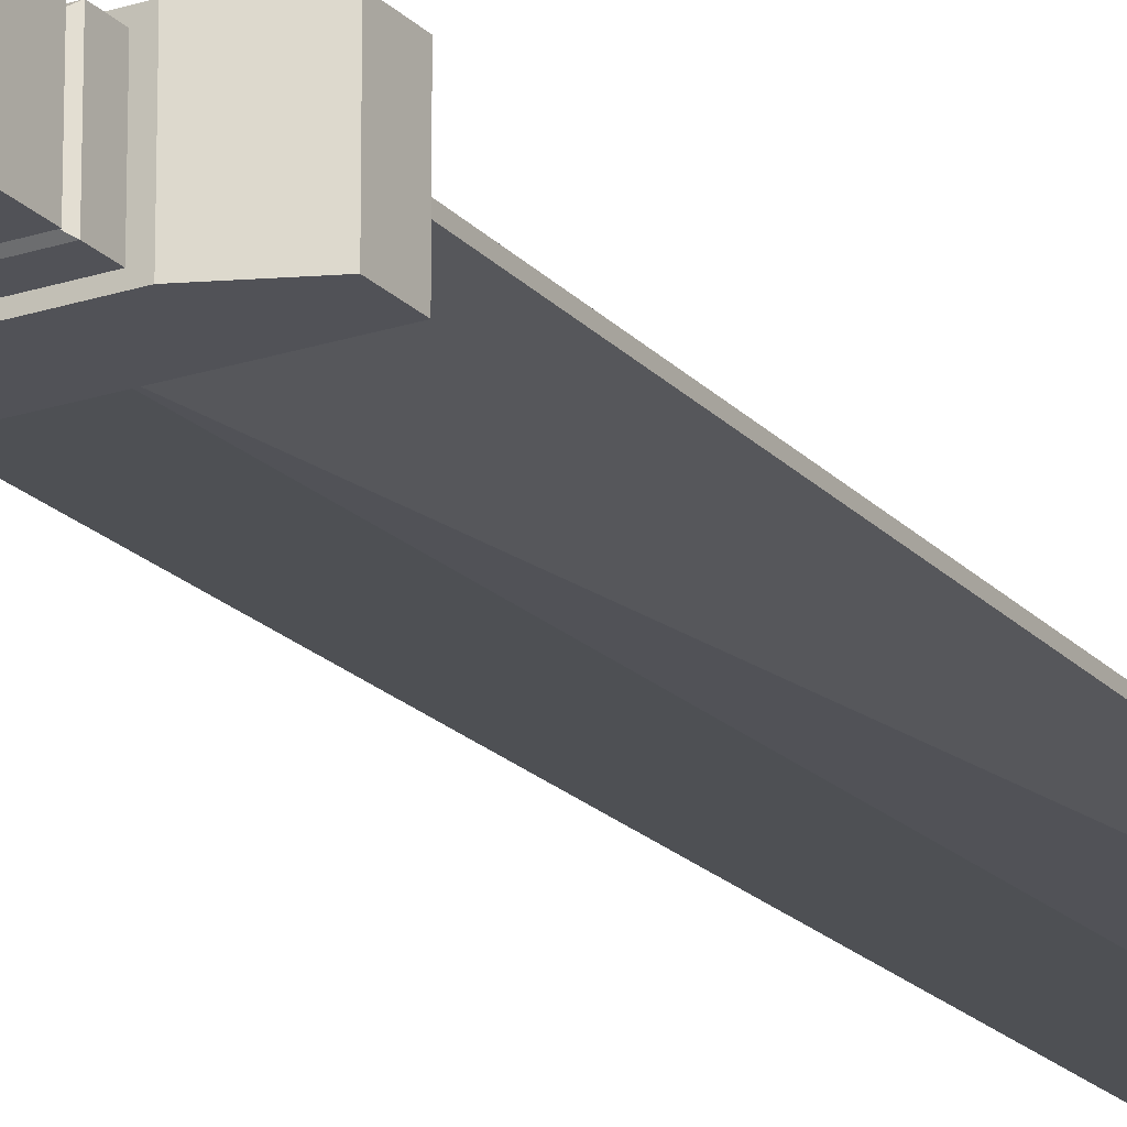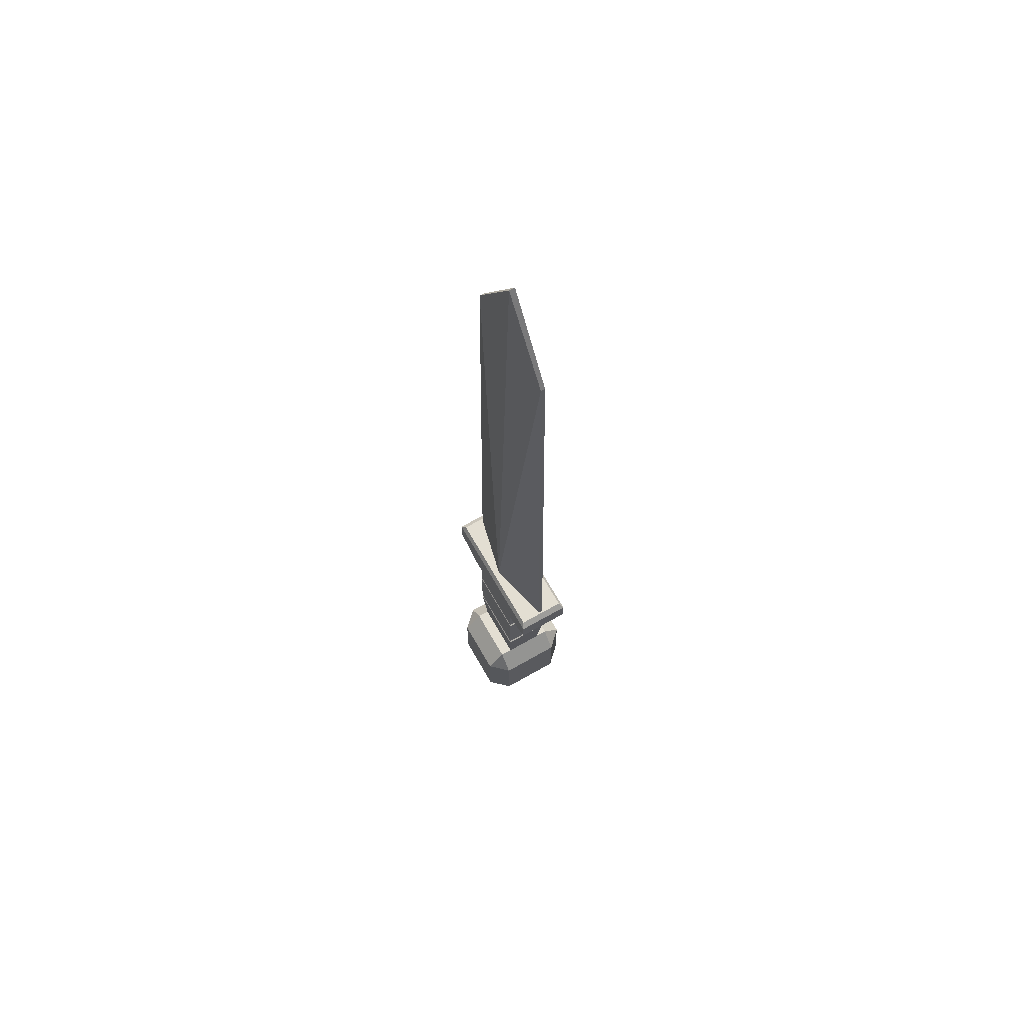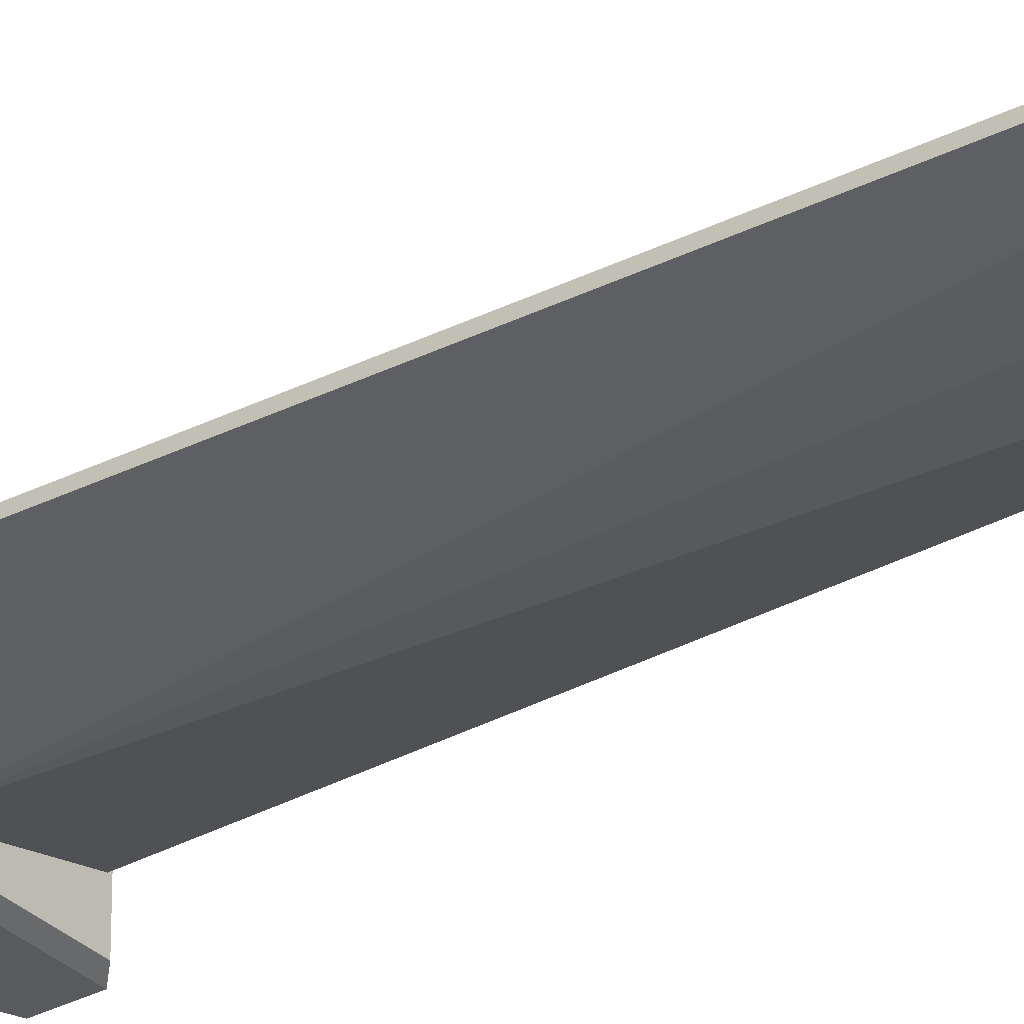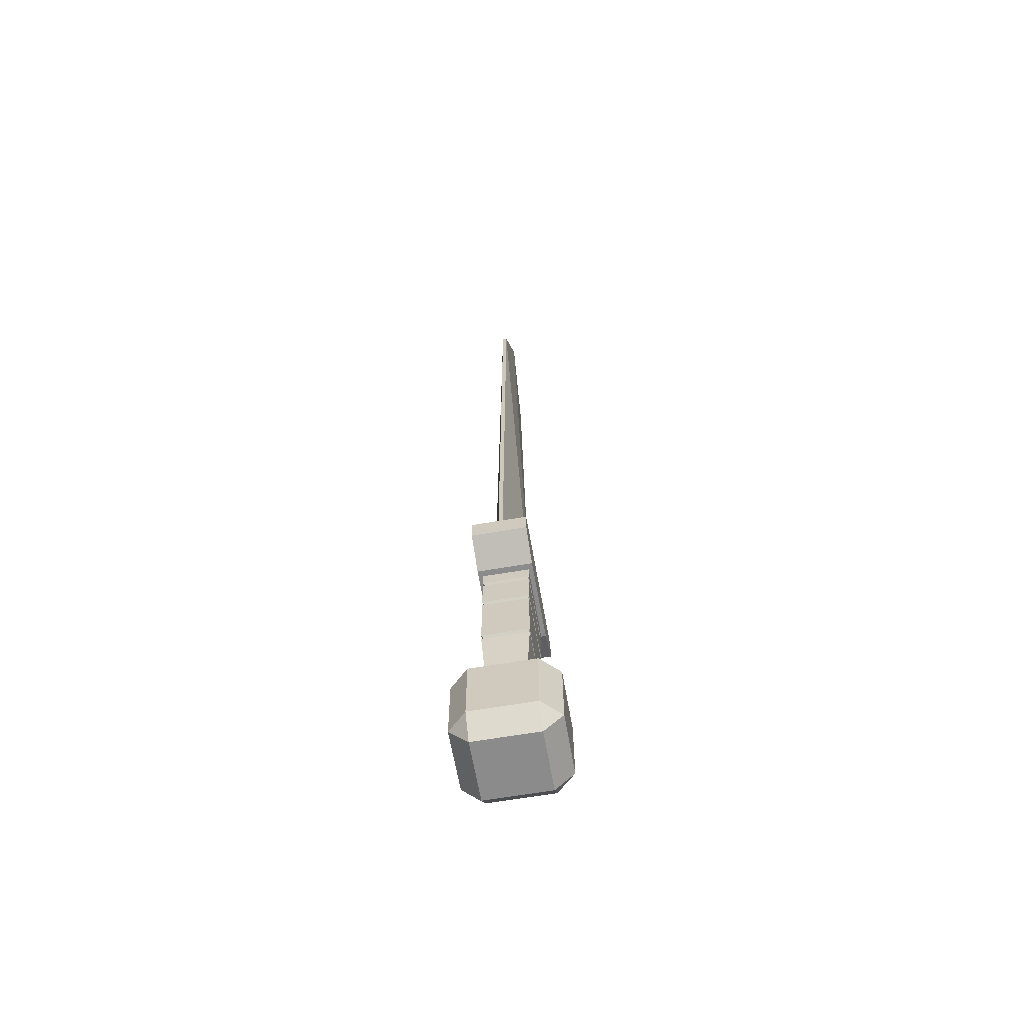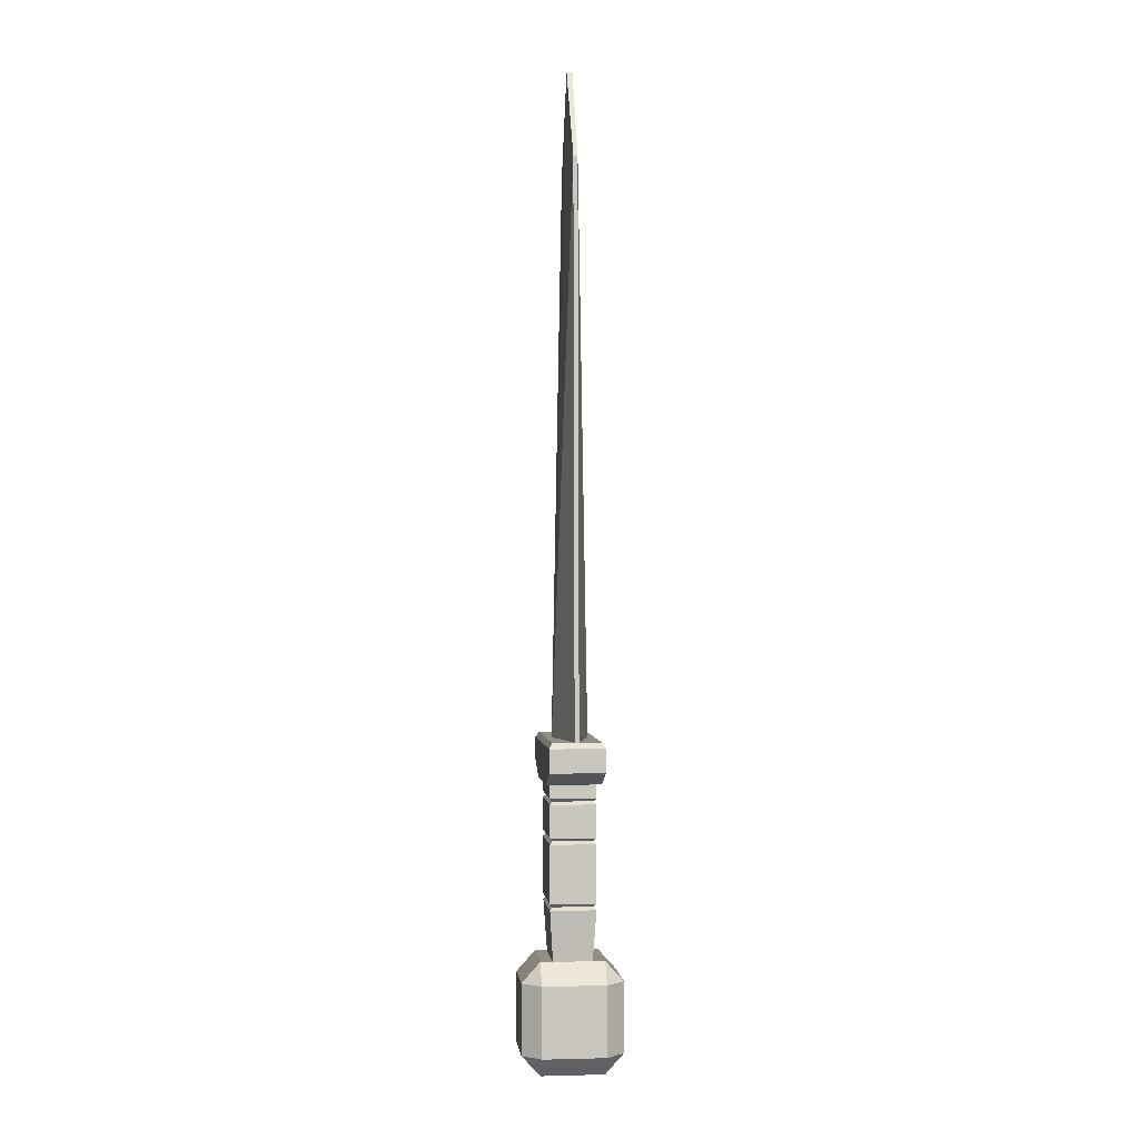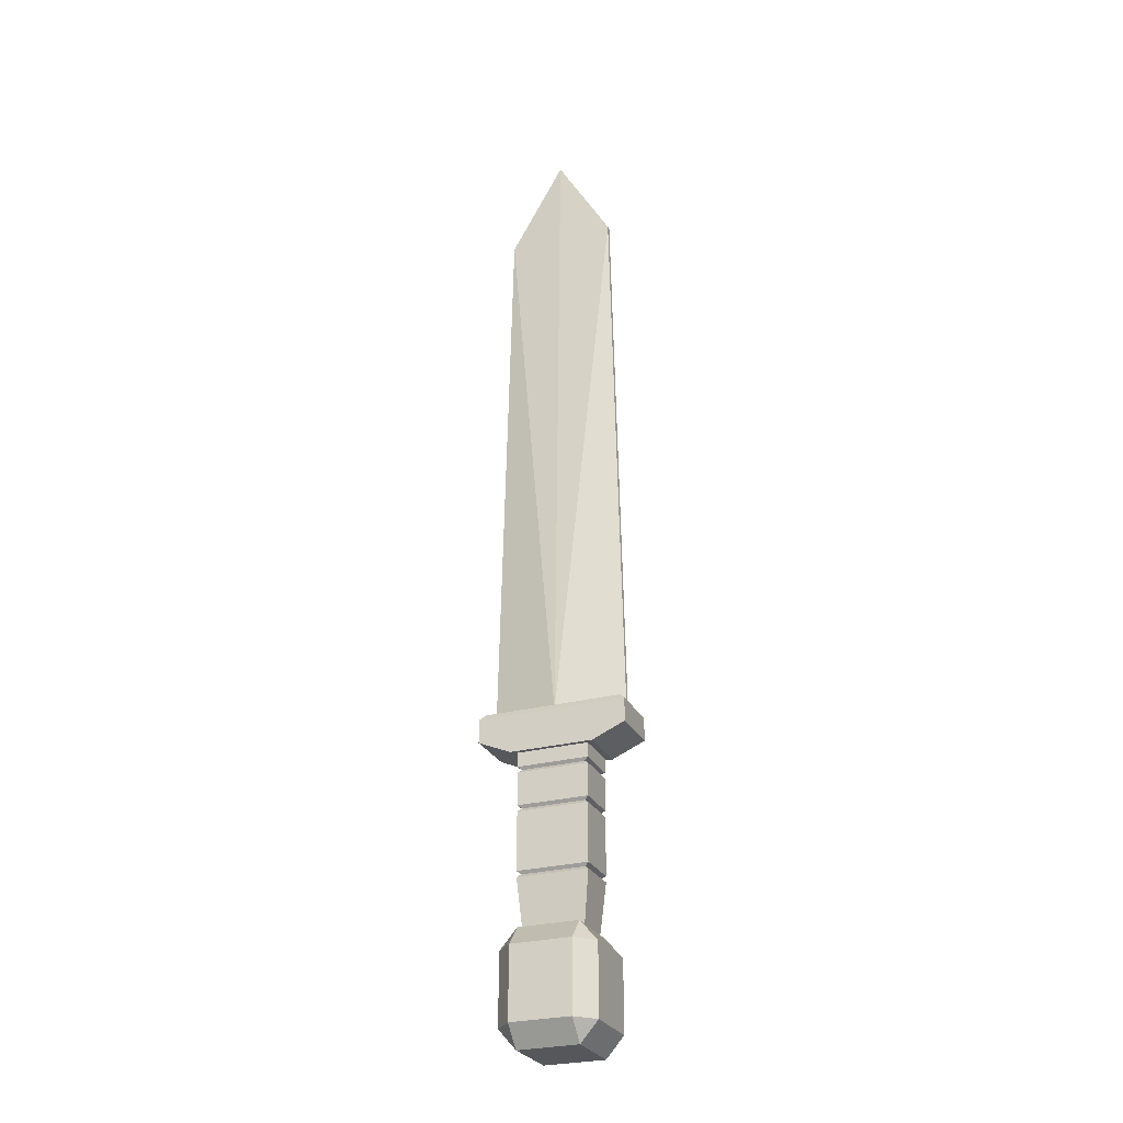
<metadata>
{"format":"obj","ext":"obj","renderer":"f3d","projection":"perspective","resolution":1024,"background":"white","views":[{"elev":-21.5,"azim":30.7,"up":"+Z"},{"elev":67.6,"azim":60.3,"up":"+Y"},{"elev":-31.2,"azim":127.1,"up":"+Z"},{"elev":-64.0,"azim":-80.2,"up":"+Y"},{"elev":-0.2,"azim":84.0,"up":"+Y"},{"elev":-27.3,"azim":22.0,"up":"+Y"}]}
</metadata>
<code>
o Gladius
v -0.7067 -1.931 0.4524
v -0.8372 2.259 0.536
v -0.7067 -1.931 -0.4524
v -0.8372 2.259 -0.536
v 0.7067 -1.931 0.4524
v 0.8372 2.259 0.536
v 0.7067 -1.931 -0.4524
v 0.8372 2.259 -0.536
v -0.8372 -0.5167 0.536
v -0.8372 -0.6597 0.536
v -0.7451 -0.5882 0.477
v -0.8372 0.9876 0.536
v -0.8372 0.8446 0.536
v -0.7451 0.9161 0.477
v -0.8372 0.8446 -0.536
v -0.8372 0.9876 -0.536
v -0.7451 0.9161 -0.477
v -0.8372 -0.6597 -0.536
v -0.8372 -0.5167 -0.536
v -0.7451 -0.5882 -0.477
v 0.8372 0.8446 -0.536
v 0.8372 0.9876 -0.536
v 0.7451 0.9161 -0.477
v 0.8372 -0.6597 -0.536
v 0.8372 -0.5167 -0.536
v 0.7451 -0.5882 -0.477
v 0.8372 0.8446 0.536
v 0.8372 0.9876 0.536
v 0.7451 0.9161 0.477
v 0.8372 -0.6597 0.536
v 0.8372 -0.5167 0.536
v 0.7451 -0.5882 0.477
v 0.8372 1.893 0.536
v 0.8372 1.756 0.536
v 0.7476 1.824 0.4785
v -0.8372 1.893 0.536
v -0.8372 1.756 0.536
v -0.7476 1.824 0.4785
v -0.8372 1.893 -0.536
v -0.8372 1.756 -0.536
v -0.7476 1.824 -0.4785
v 0.8372 1.756 -0.536
v 0.8372 1.893 -0.536
v 0.7476 1.824 -0.4785
v -0.7121 -4.449 0.7487
v -0.7121 -3.97 1.183
v -1.125 -3.97 0.7487
v -0.7121 -2.321 1.183
v -0.7121 -1.842 0.7487
v -1.125 -2.321 0.7487
v -0.7121 -4.449 -0.7487
v -1.125 -3.97 -0.7487
v -0.7121 -3.97 -1.183
v -0.7121 -1.842 -0.7487
v -0.7121 -2.321 -1.183
v -1.125 -2.321 -0.7487
v 0.7121 -4.449 0.7487
v 1.125 -3.97 0.7487
v 0.7121 -3.97 1.183
v 0.7121 -1.842 0.7487
v 0.7121 -2.321 1.183
v 1.125 -2.321 0.7487
v 0.7121 -4.449 -0.7487
v 0.7121 -3.97 -1.183
v 1.125 -3.97 -0.7487
v 0.7121 -1.842 -0.7487
v 1.125 -2.321 -0.7487
v 0.7121 -2.321 -1.183
v -1.756 2.563 0.6392
v 1.756 2.563 0.6392
v -0.981 2.227 0.6392
v 0.981 2.227 0.6392
v -1.756 2.563 -0.6392
v 1.756 2.563 -0.6392
v -0.981 2.227 -0.6392
v 0.981 2.227 -0.6392
v 1.756 2.563 0.6392
v 1.756 2.563 -0.6392
v -1.628 3.24 0.5643
v -1.756 3.112 0.6392
v 1.628 3.24 0.5643
v 1.756 3.112 0.6392
v 0.981 3.24 0.5643
v 0.981 3.112 0.6392
v -0.981 3.112 0.6392
v -0.981 3.24 0.5643
v -1.628 3.24 -0.5643
v -1.756 3.112 -0.6392
v 1.628 3.24 -0.5643
v 1.756 3.112 -0.6392
v 0.981 3.112 -0.6392
v 0.981 3.24 -0.5643
v -0.981 3.24 -0.5643
v -0.981 3.112 -0.6392
v -1.589 3.192 0.05042
v 1.589 3.192 0.05042
v -1.298 16.5 0.05042
v 1.298 16.5 0.05042
v 0 3.192 0.4215
v 0 18.72 0.06823
v -1.589 3.192 -0.05042
v 1.589 3.192 -0.05042
v -1.298 16.5 -0.05042
v 1.298 16.5 -0.05042
v 0 3.192 -0.4215
v 0 18.72 -0.06823
f 15 25 19
f 21 31 25
f 40 22 16
f 13 19 9
f 42 28 22
f 24 5 7
f 34 12 28
f 18 7 3
f 30 1 5
f 27 9 31
f 9 32 31
f 11 30 32
f 28 14 29
f 14 27 29
f 31 26 25
f 32 24 26
f 28 23 22
f 29 21 23
f 25 20 19
f 26 18 20
f 16 23 17
f 23 15 17
f 19 11 9
f 20 10 11
f 16 14 12
f 17 13 14
f 10 3 1
f 37 16 12
f 6 36 33
f 2 39 36
f 4 43 39
f 33 44 43
f 35 42 44
f 36 35 33
f 38 34 35
f 39 38 36
f 41 37 38
f 43 41 39
f 44 40 41
f 8 33 43
f 61 46 59
f 67 58 65
f 54 60 66
f 50 52 47
f 55 64 53
f 45 46 47
f 48 49 50
f 51 52 53
f 54 55 56
f 57 58 59
f 60 61 62
f 63 64 65
f 66 67 68
f 45 52 51
f 48 47 46
f 54 50 49
f 53 56 55
f 51 64 63
f 66 55 54
f 65 68 67
f 63 58 57
f 60 67 66
f 59 62 61
f 57 46 45
f 49 61 60
f 63 45 51
f 81 92 83
f 86 87 79
f 73 94 75
f 75 91 76
f 91 74 76
f 69 85 80
f 72 74 70
f 70 84 72
f 69 75 71
f 71 76 72
f 77 90 82
f 71 84 85
f 83 93 86
f 79 85 86
f 81 84 82
f 86 84 83
f 94 87 93
f 91 89 90
f 94 92 91
f 87 80 79
f 82 89 81
f 80 73 69
f 99 98 100
f 99 97 95
f 105 104 102
f 103 105 101
f 97 101 95
f 96 104 98
f 100 103 97
f 98 106 100
f 15 21 25
f 21 27 31
f 40 42 22
f 13 15 19
f 42 34 28
f 24 30 5
f 34 37 12
f 18 24 7
f 30 10 1
f 27 13 9
f 9 11 32
f 11 10 30
f 28 12 14
f 14 13 27
f 31 32 26
f 32 30 24
f 28 29 23
f 29 27 21
f 25 26 20
f 26 24 18
f 16 22 23
f 23 21 15
f 19 20 11
f 20 18 10
f 16 17 14
f 17 15 13
f 10 18 3
f 37 40 16
f 6 2 36
f 2 4 39
f 4 8 43
f 33 35 44
f 35 34 42
f 36 38 35
f 38 37 34
f 39 41 38
f 41 40 37
f 43 44 41
f 44 42 40
f 8 6 33
f 61 48 46
f 67 62 58
f 54 49 60
f 50 56 52
f 55 68 64
f 45 47 52
f 48 50 47
f 54 56 50
f 53 52 56
f 51 53 64
f 66 68 55
f 65 64 68
f 63 65 58
f 60 62 67
f 59 58 62
f 57 59 46
f 49 48 61
f 63 57 45
f 81 89 92
f 86 93 87
f 73 88 94
f 75 94 91
f 91 90 74
f 69 71 85
f 72 76 74
f 70 82 84
f 69 73 75
f 71 75 76
f 77 78 90
f 71 72 84
f 83 92 93
f 79 80 85
f 81 83 84
f 86 85 84
f 94 88 87
f 91 92 89
f 94 93 92
f 87 88 80
f 82 90 89
f 80 88 73
f 99 96 98
f 99 100 97
f 105 106 104
f 103 106 105
f 97 103 101
f 96 102 104
f 100 106 103
f 98 104 106

</code>
